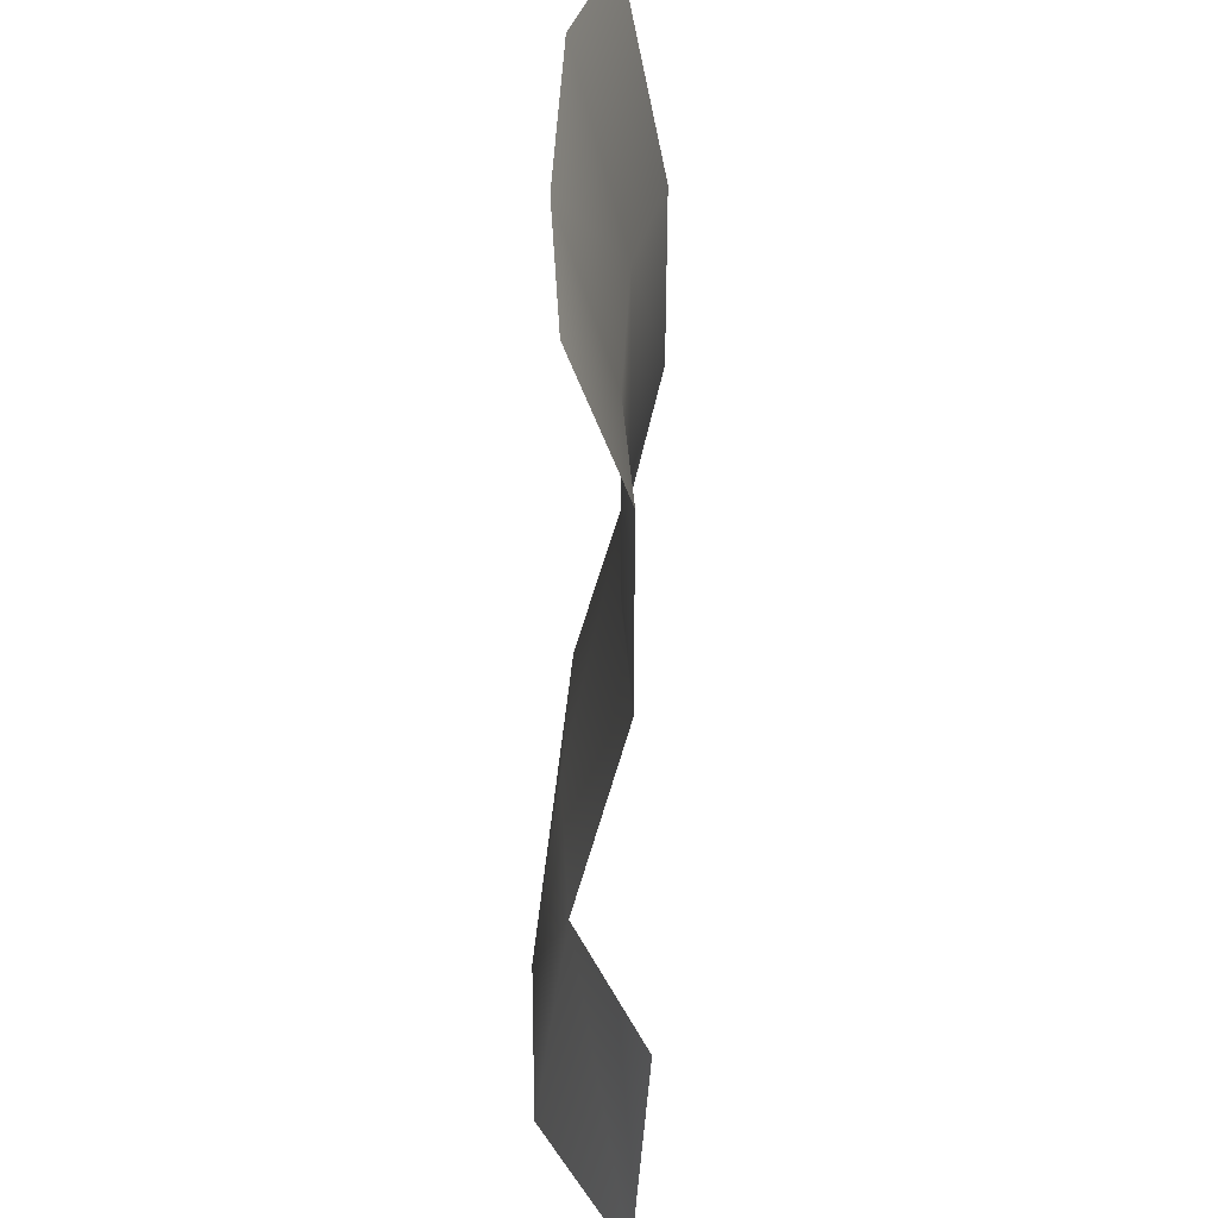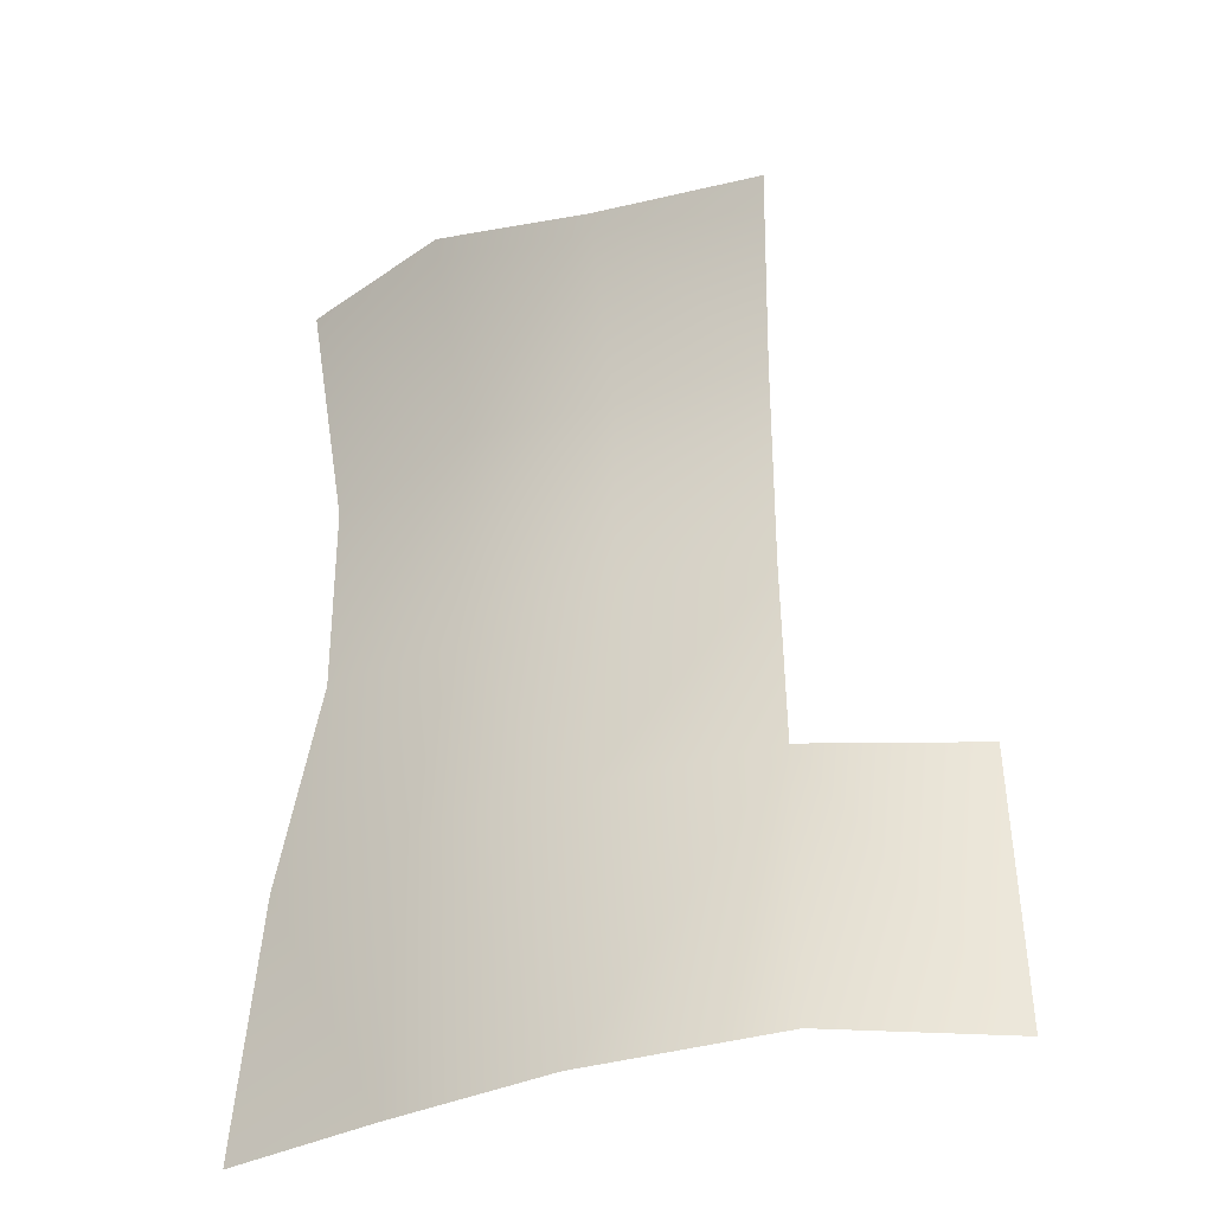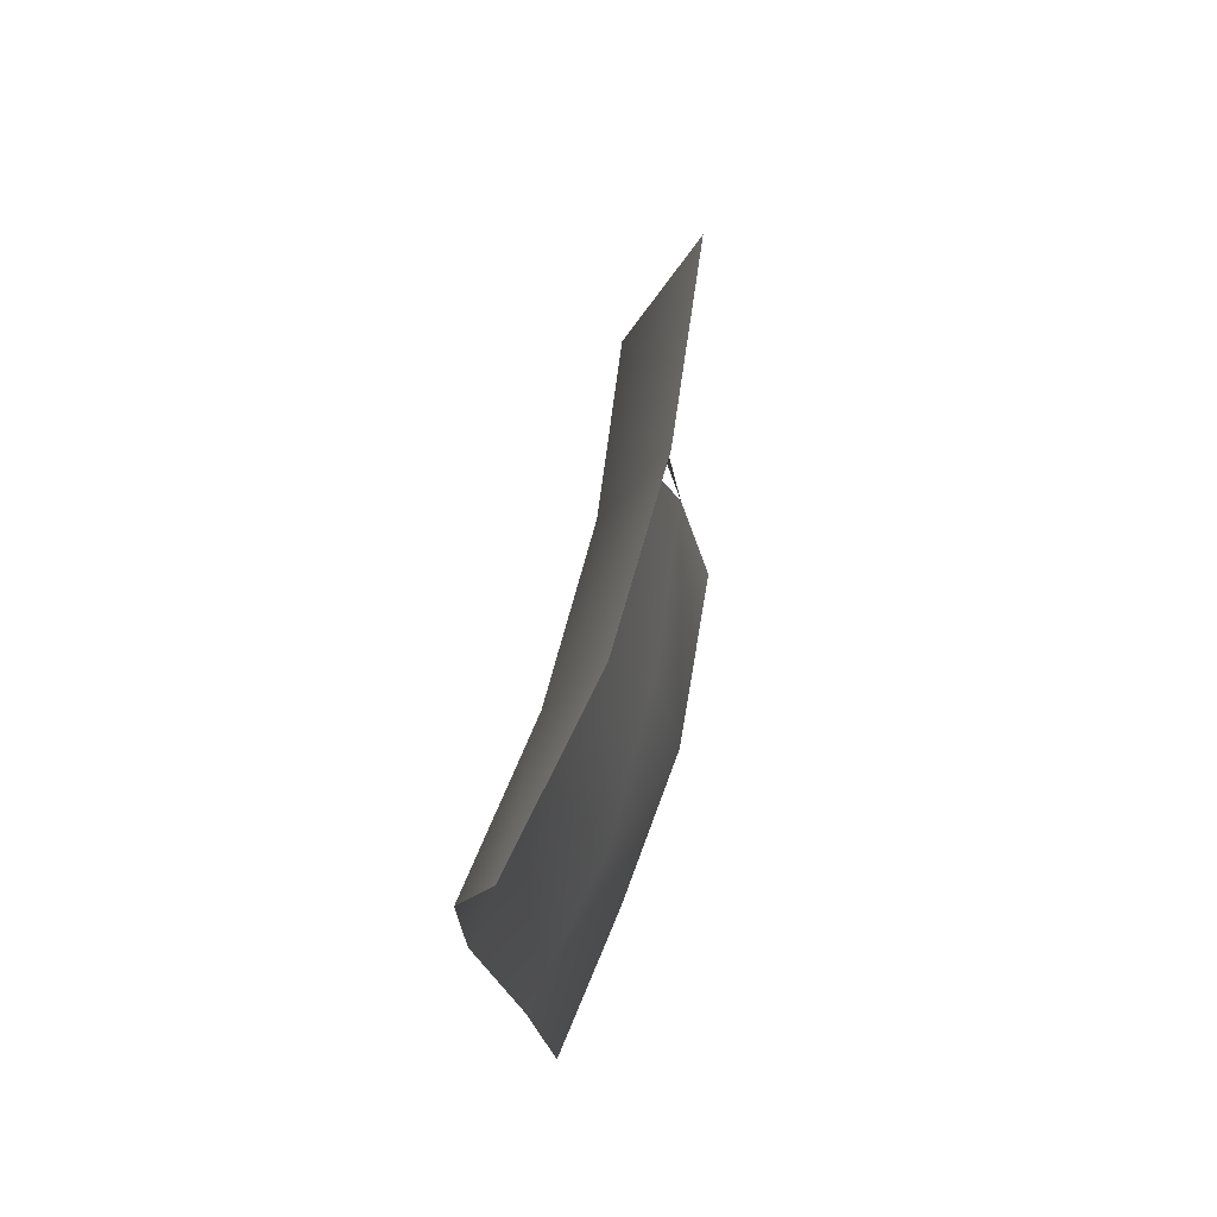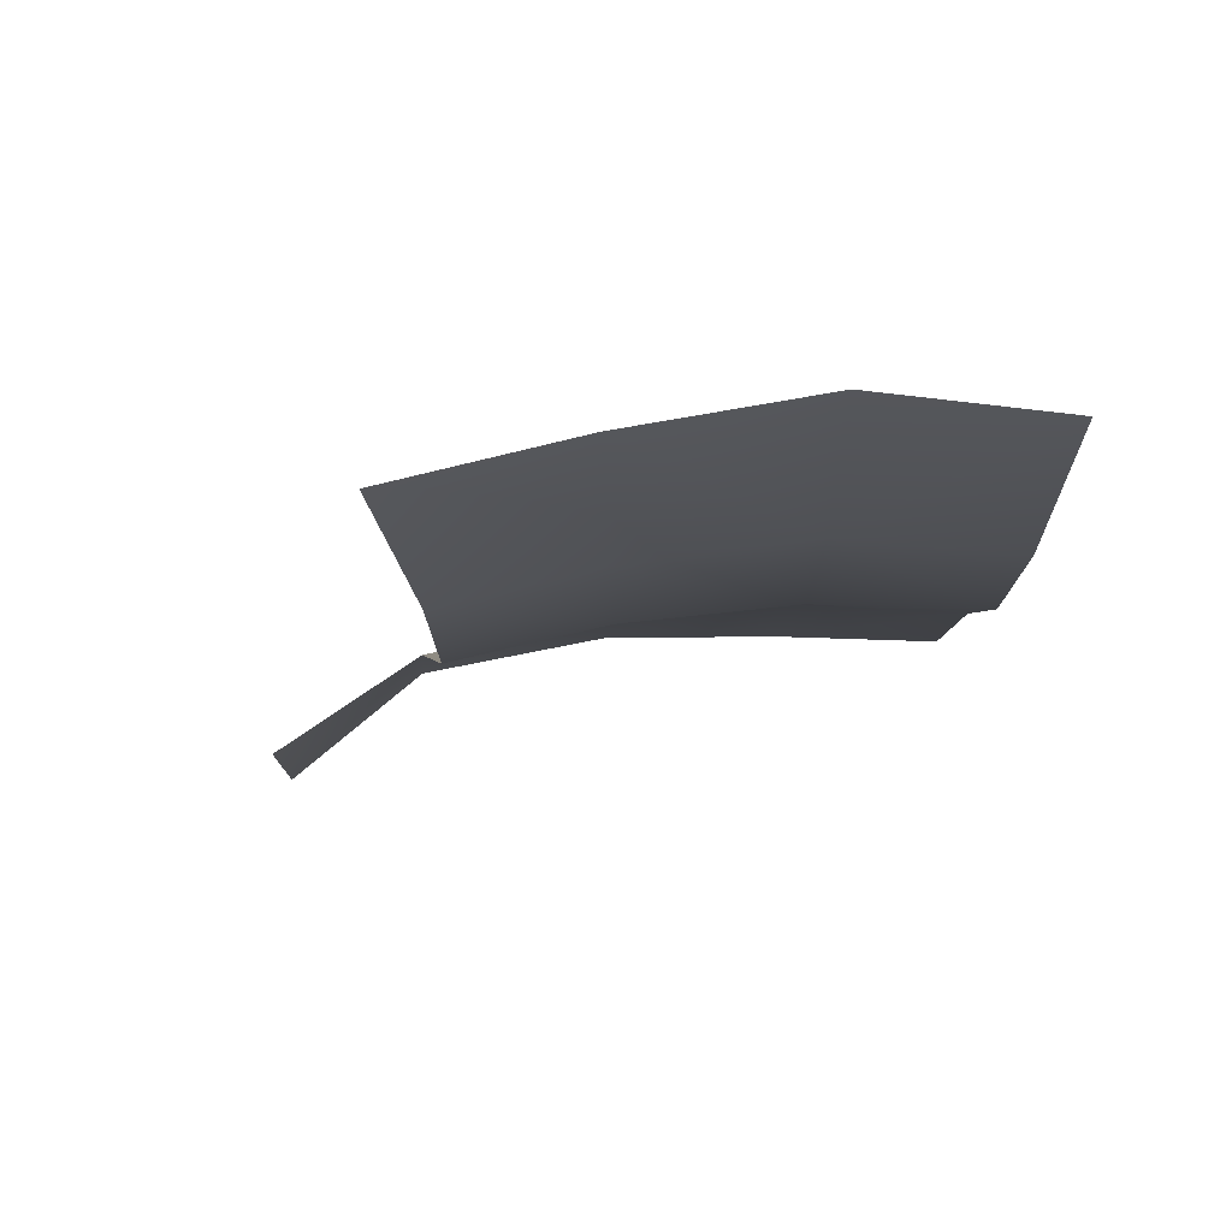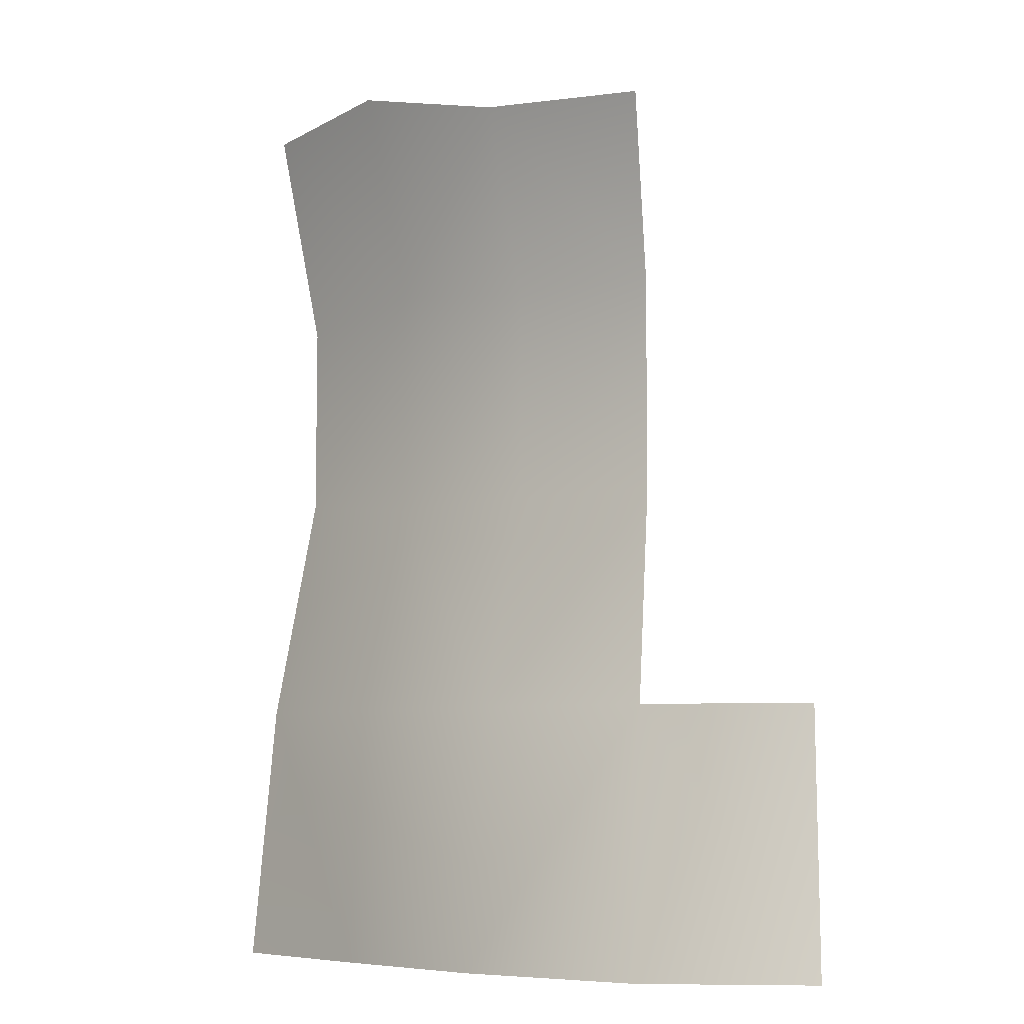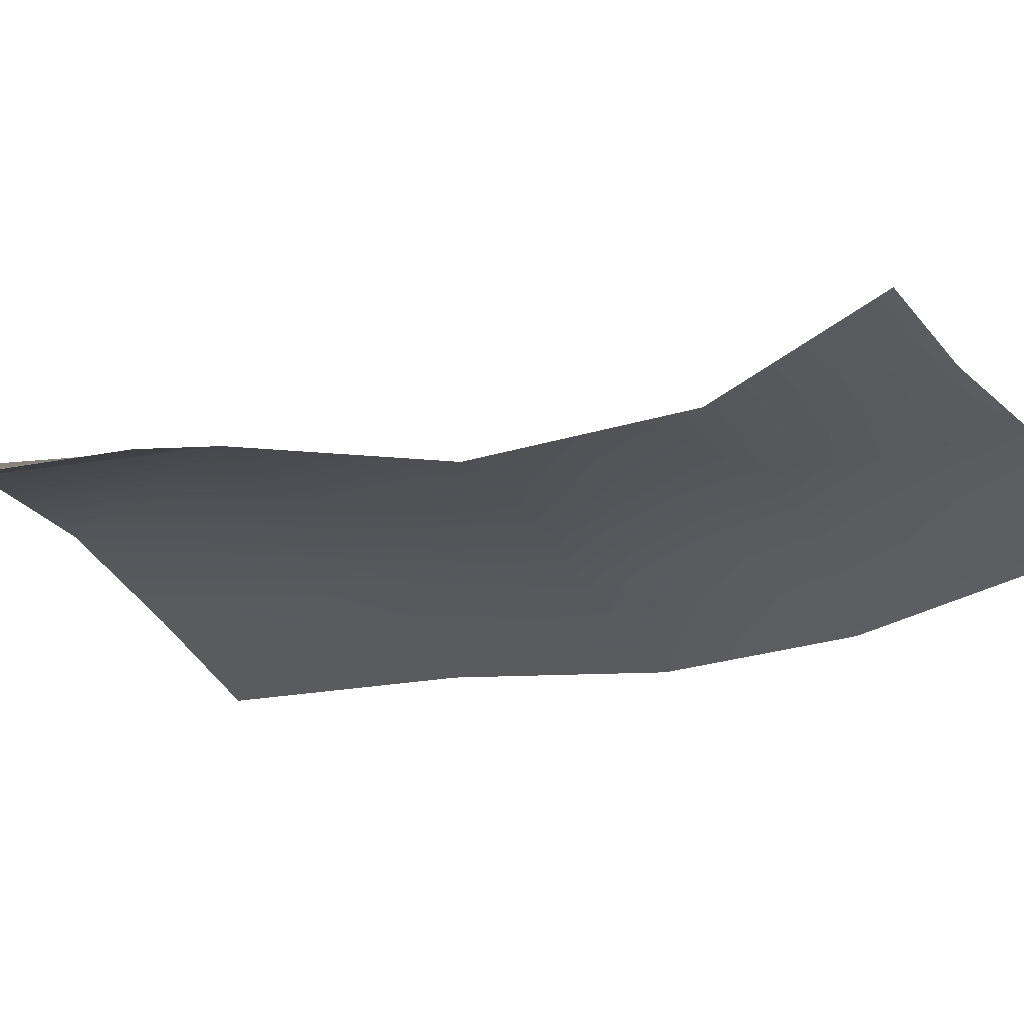
<metadata>
{"format":"obj","ext":"obj","renderer":"f3d","projection":"perspective","resolution":1024,"background":"white","views":[{"elev":40.6,"azim":97.0,"up":"+Y"},{"elev":-33.4,"azim":32.9,"up":"+Y"},{"elev":73.6,"azim":-71.5,"up":"+Y"},{"elev":78.0,"azim":177.7,"up":"+Y"},{"elev":-7.0,"azim":43.4,"up":"+Y"},{"elev":-31.6,"azim":112.5,"up":"+Z"}]}
</metadata>
<code>
o hurricos.016_tex_72.233
v 3.838 1.44 1.639
v 3.838 0.371 1.639
v 3.597 1.408 1.789
v 3.544 1.112 1.701
v 3.544 0.7413 1.701
v 3.597 0.371 1.789
v 3.304 1.431 1.842
v 3.292 1.112 1.75
v 3.292 0.7413 1.75
v 3.304 0.371 1.842
v 3.007 1.505 1.861
v 3.012 1.144 1.768
v 3.012 0.7413 1.768
v 3.007 0.371 1.861
v 2.723 1.487 1.821
v 2.739 1.112 1.743
v 2.739 0.7737 1.743
v 2.723 0.371 1.821
v 2.716 -0.07336 1.865
v 3.003 -0.07336 1.886
v 3.861 -0.07336 1.664
v 3.628 -0.07336 1.845
v 3.304 -0.07336 1.896
f 4 7 8
f 9 4 8
f 5 10 6
f 7 12 8
f 8 13 9
f 10 13 14
f 12 15 16
f 12 17 13
f 18 13 17
f 20 18 19
f 21 6 22
f 6 23 22
f 23 14 20
f 4 3 7
f 9 5 4
f 5 9 10
f 7 11 12
f 8 12 13
f 10 9 13
f 12 11 15
f 12 16 17
f 18 14 13
f 20 14 18
f 21 2 6
f 6 10 23
f 23 10 14
l 1 3

</code>
